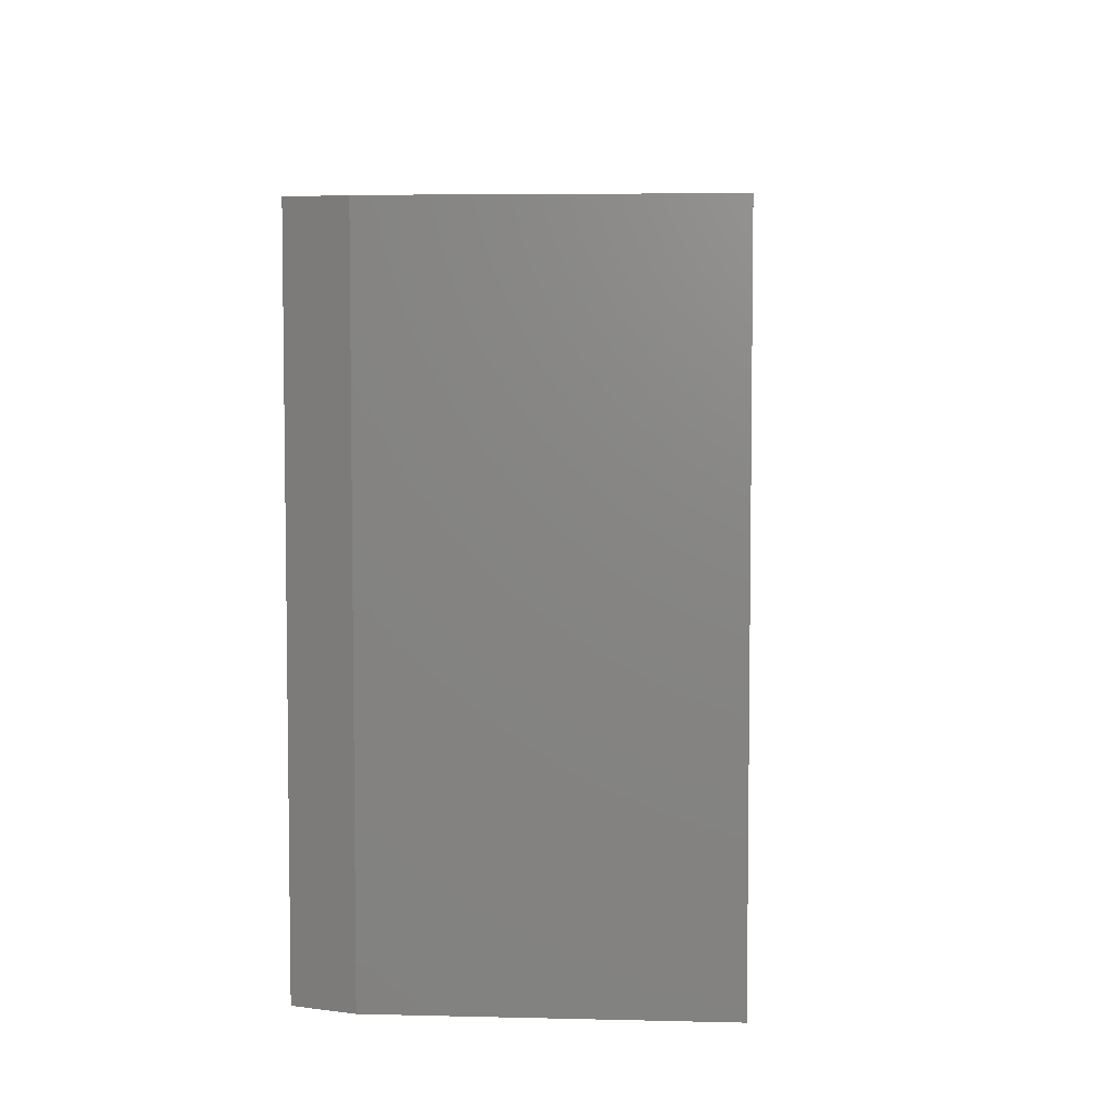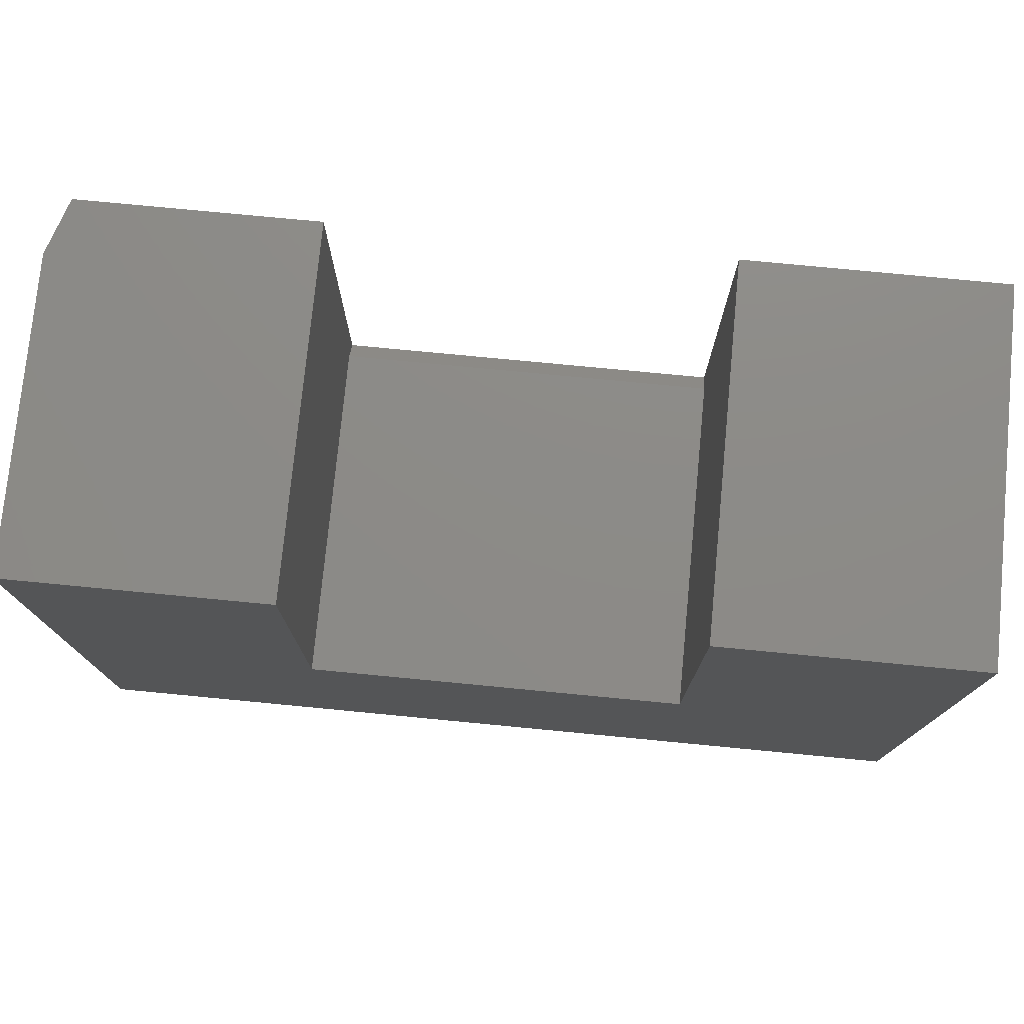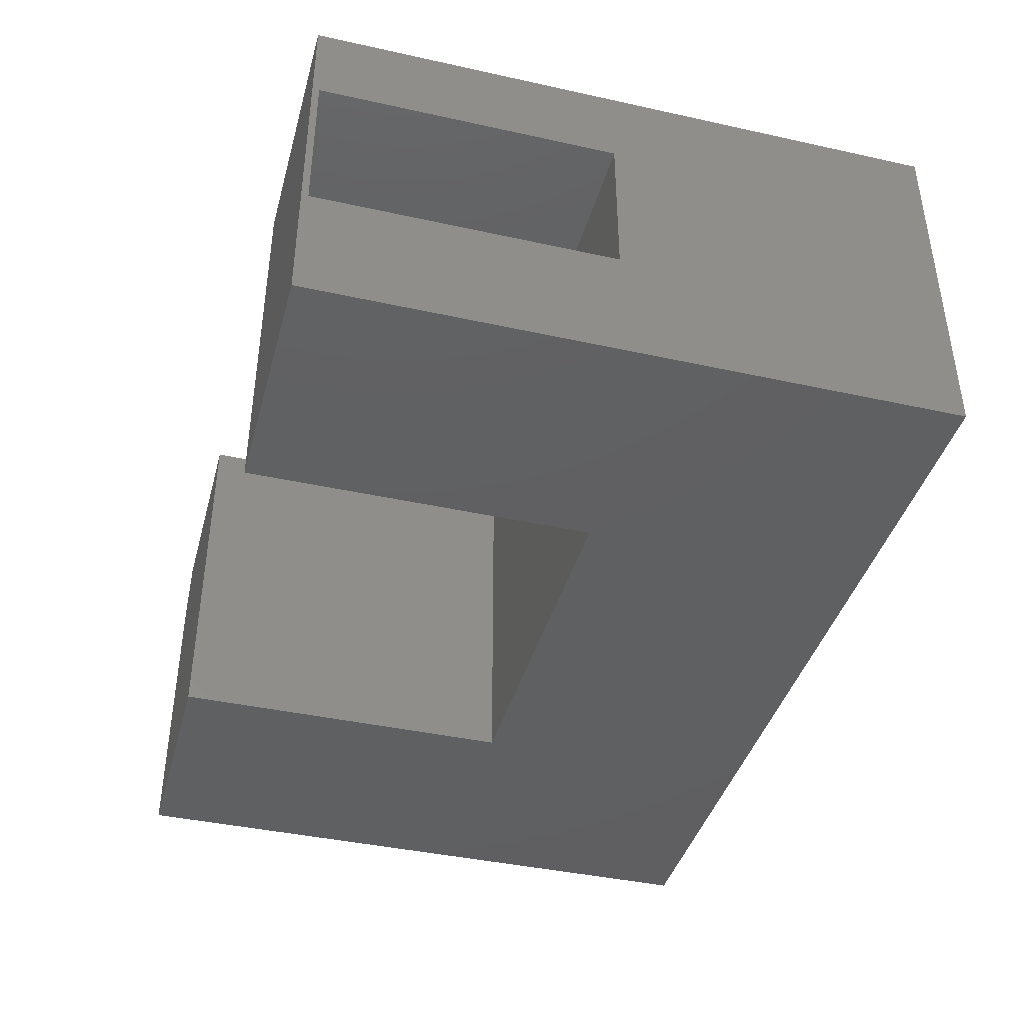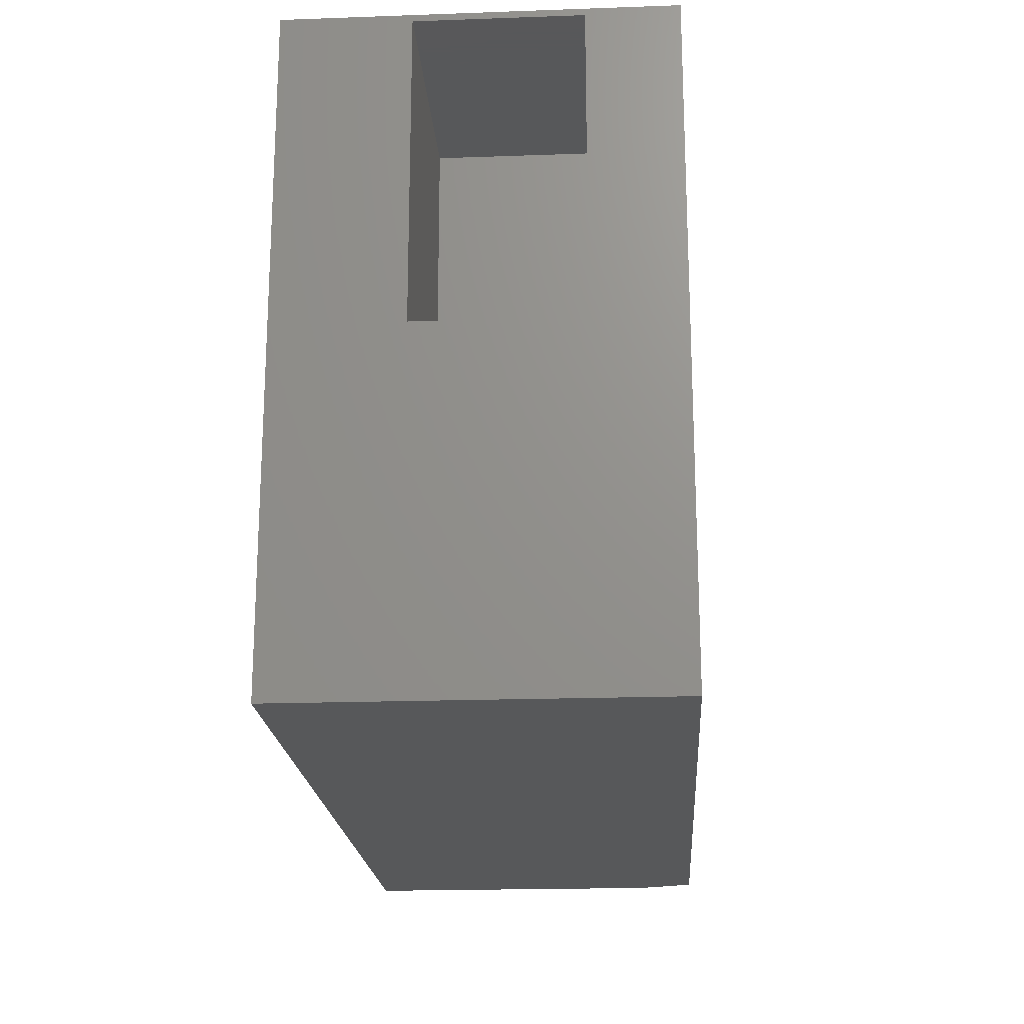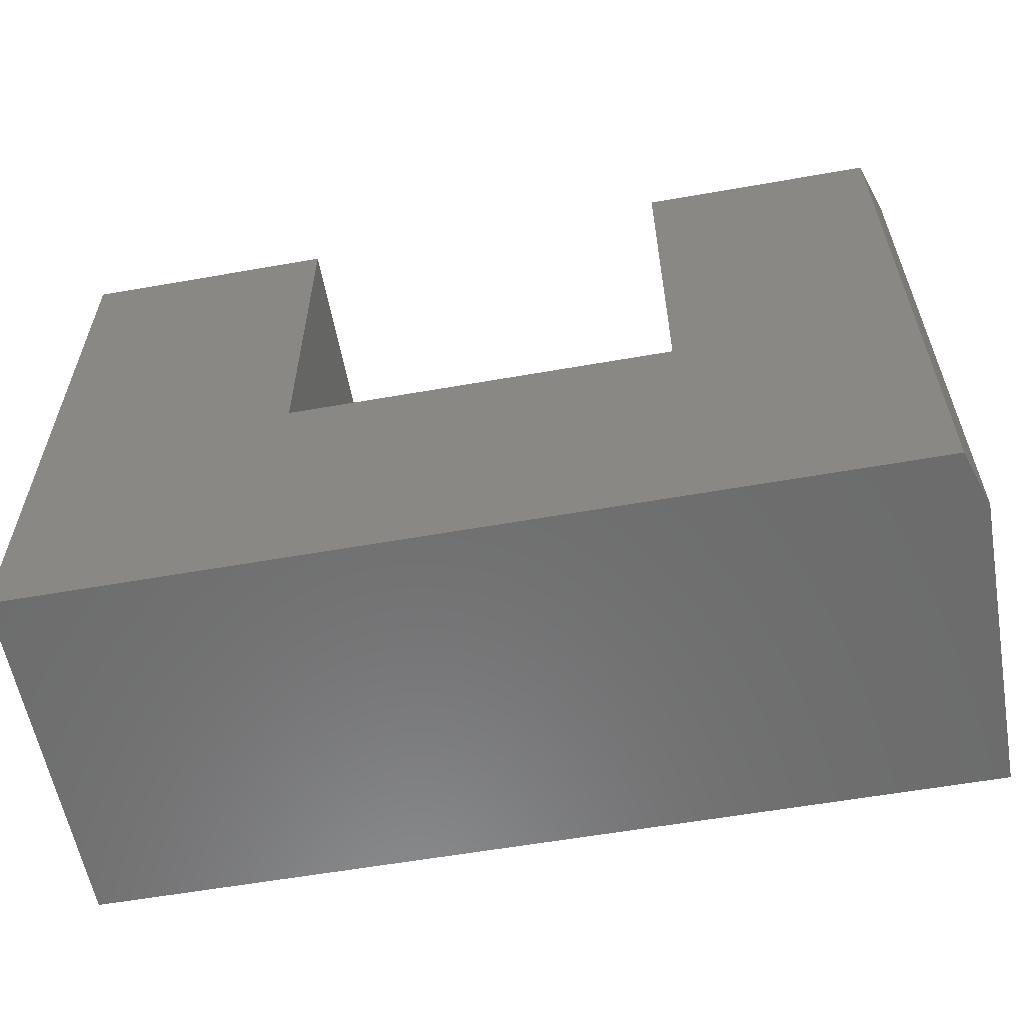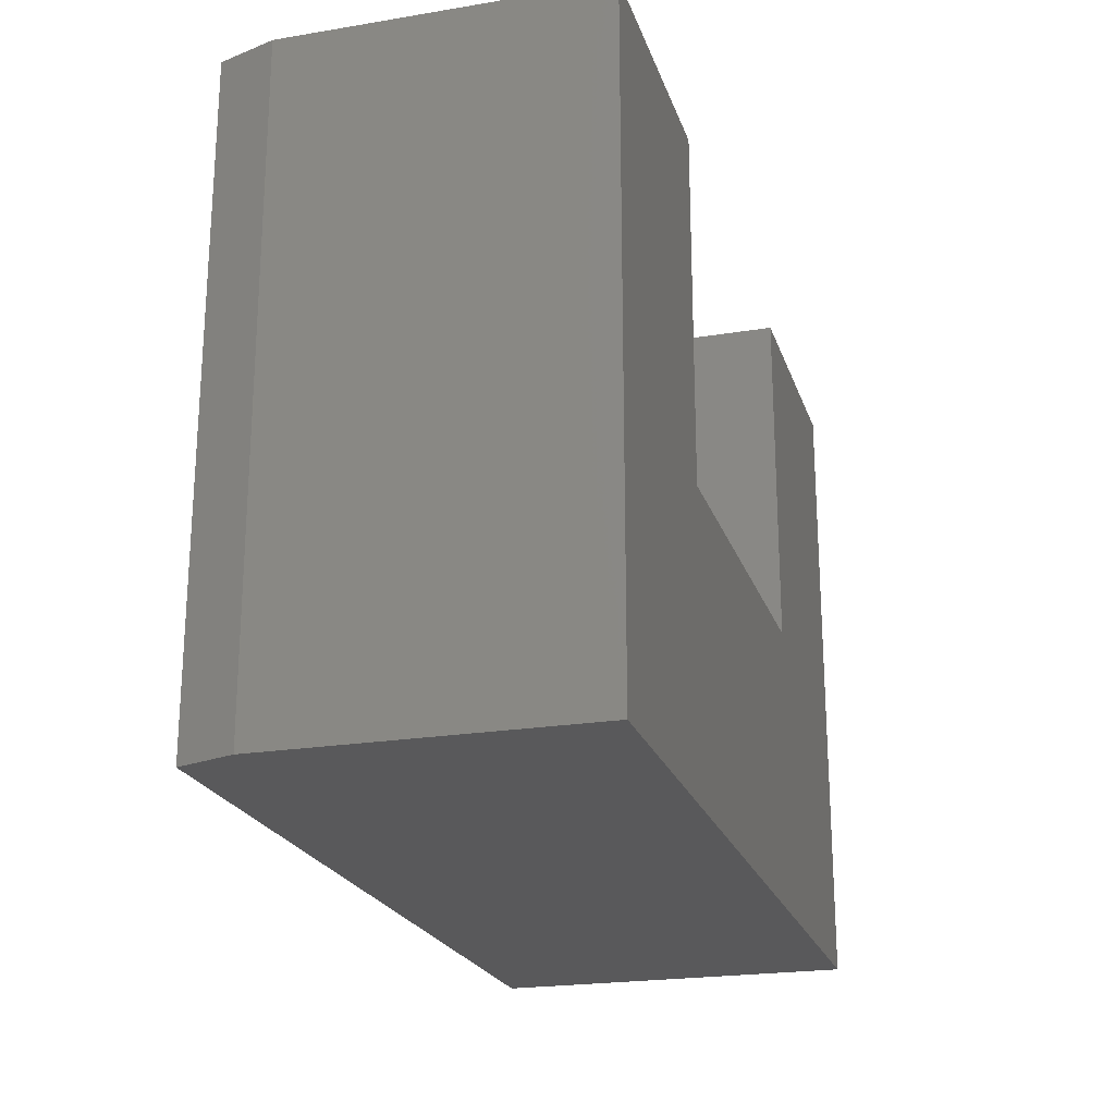
<metadata>
{"format":"stl","ext":"stl","renderer":"f3d","projection":"perspective","resolution":1024,"background":"white","views":[{"elev":5.4,"azim":-85.6,"up":"+Z"},{"elev":76.4,"azim":5.5,"up":"+Z"},{"elev":-40.7,"azim":74.9,"up":"+Y"},{"elev":-19.7,"azim":93.8,"up":"+Z"},{"elev":-58.6,"azim":-169.7,"up":"+Z"},{"elev":-22.0,"azim":-73.9,"up":"+Z"}]}
</metadata>
<code>
# stl→obj: 28 verts, 52 faces
v 0.75 -0.3047 0.5368
v 0.75 -0.3047 -4.592e-17
v 0.75 -0.2031 0.2812
v 0.75 -0.2031 0.5312
v 0.75 -0.07212 0.5312
v 0.75 0 0.5368
v 0.75 -0.07212 0.2812
v 0.75 0 -4.592e-17
v 0.5391 -0.2031 0.2812
v 0.5391 -0.07212 0.2812
v 0.5391 -0.2031 0.5312
v 0.5391 -0.07212 0.5312
v 0.2132 -0.3047 0.5368
v 0.2132 0 0.5368
v 3.287e-17 -0.3047 0.5368
v 0.01562 0 0.5368
v 0 -0.04688 0.5368
v 0.5368 0 0.5368
v 0.5368 0 0.2291
v 0.01562 0 -9.568e-19
v 0.2132 0 0.2291
v 0 -0.3047 0
v 0 -0.04688 0
v 0.5368 -0.3047 0.5368
v 0.5368 -0.3047 0.2447
v 0.5368 -0.01562 0.2447
v 0.2132 -0.3047 0.2447
v 0.2132 -0.01562 0.2447
f 1 2 3
f 1 3 4
f 1 4 5
f 1 5 6
f 3 2 7
f 7 2 8
f 7 8 5
f 5 8 6
f 9 3 10
f 10 3 7
f 11 12 4
f 4 12 5
f 5 12 7
f 7 12 10
f 11 4 9
f 9 4 3
f 12 11 10
f 10 11 9
f 13 14 15
f 15 14 16
f 15 16 17
f 8 18 6
f 18 8 19
f 19 8 20
f 19 20 21
f 21 20 16
f 21 16 14
f 15 17 22
f 22 17 23
f 8 2 20
f 20 2 22
f 20 22 23
f 17 16 23
f 23 16 20
f 1 6 24
f 24 6 18
f 25 26 27
f 27 26 28
f 25 24 26
f 26 24 18
f 26 18 19
f 13 27 14
f 14 27 28
f 14 28 21
f 26 19 28
f 28 19 21
f 1 24 2
f 2 24 25
f 2 25 22
f 22 25 27
f 22 27 15
f 15 27 13

</code>
